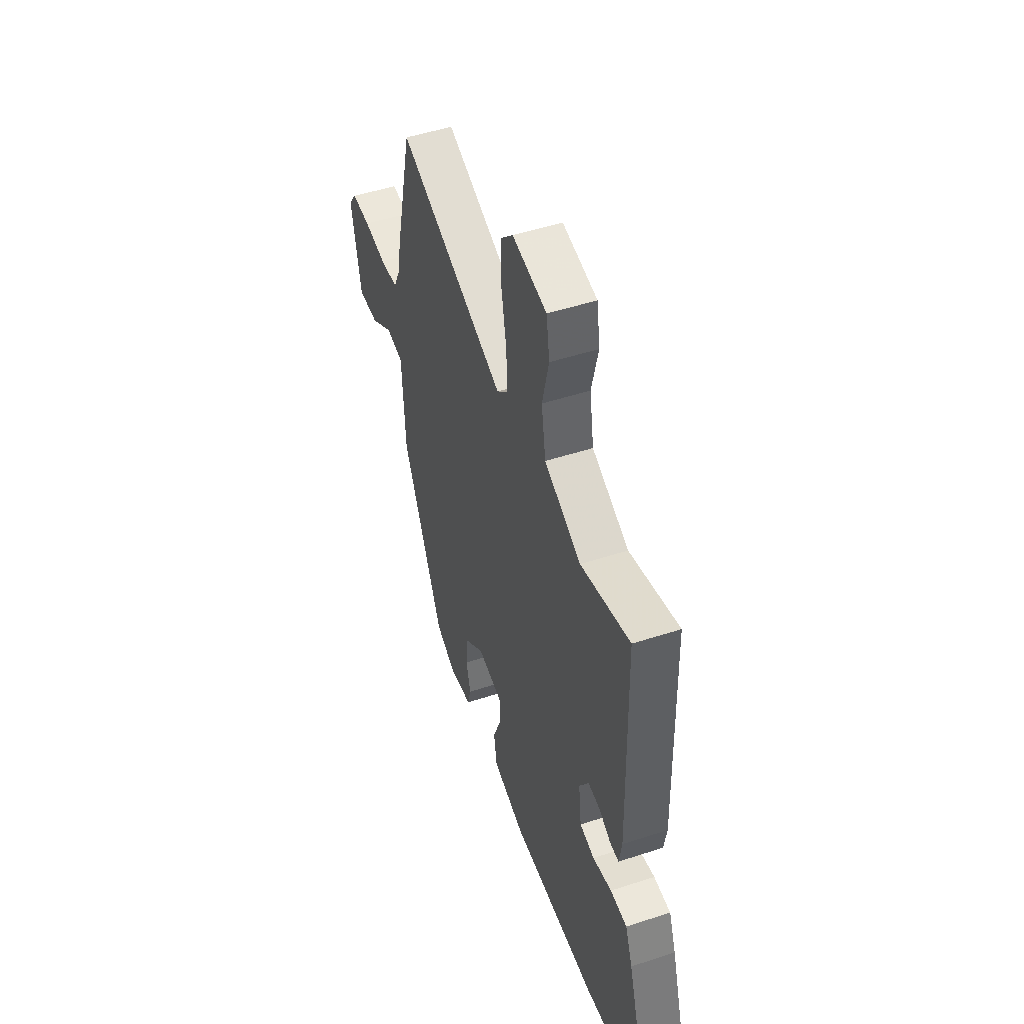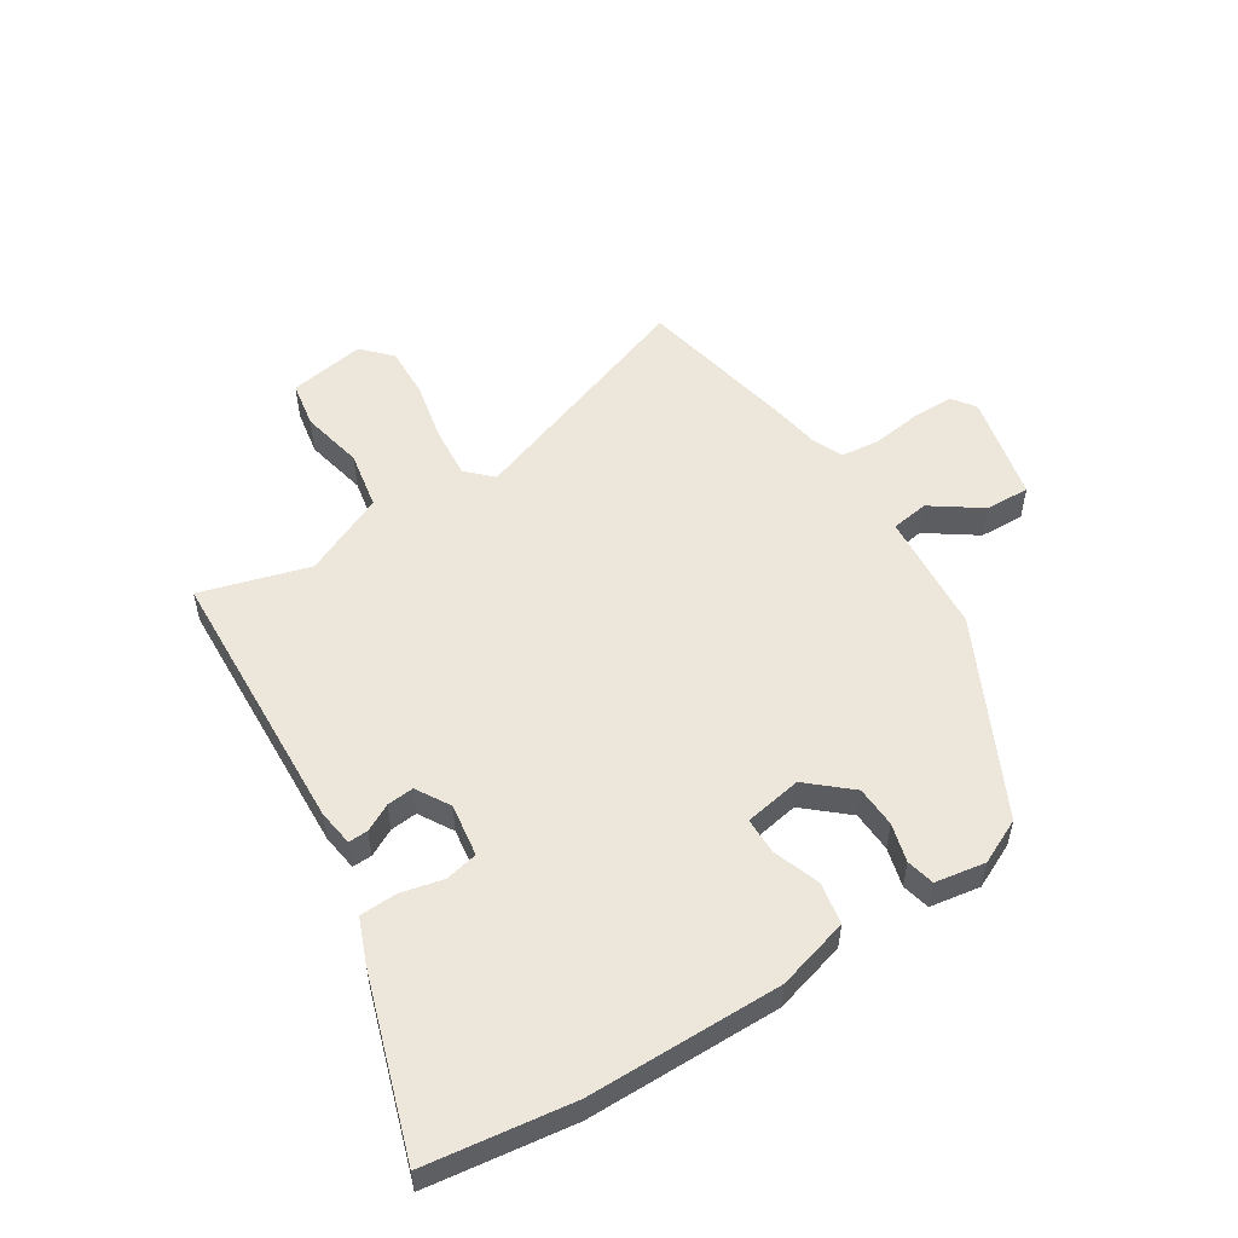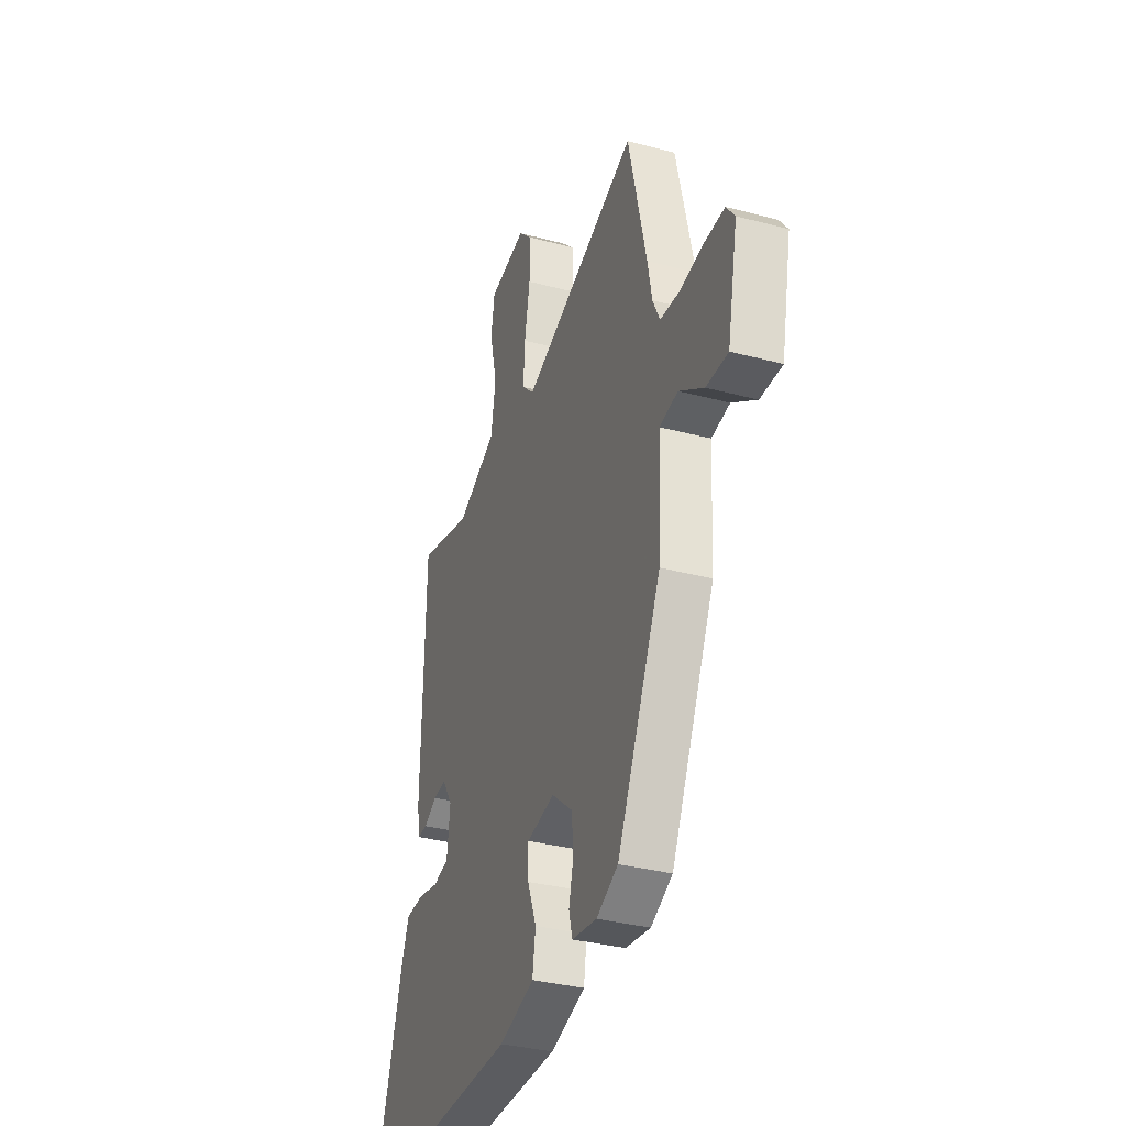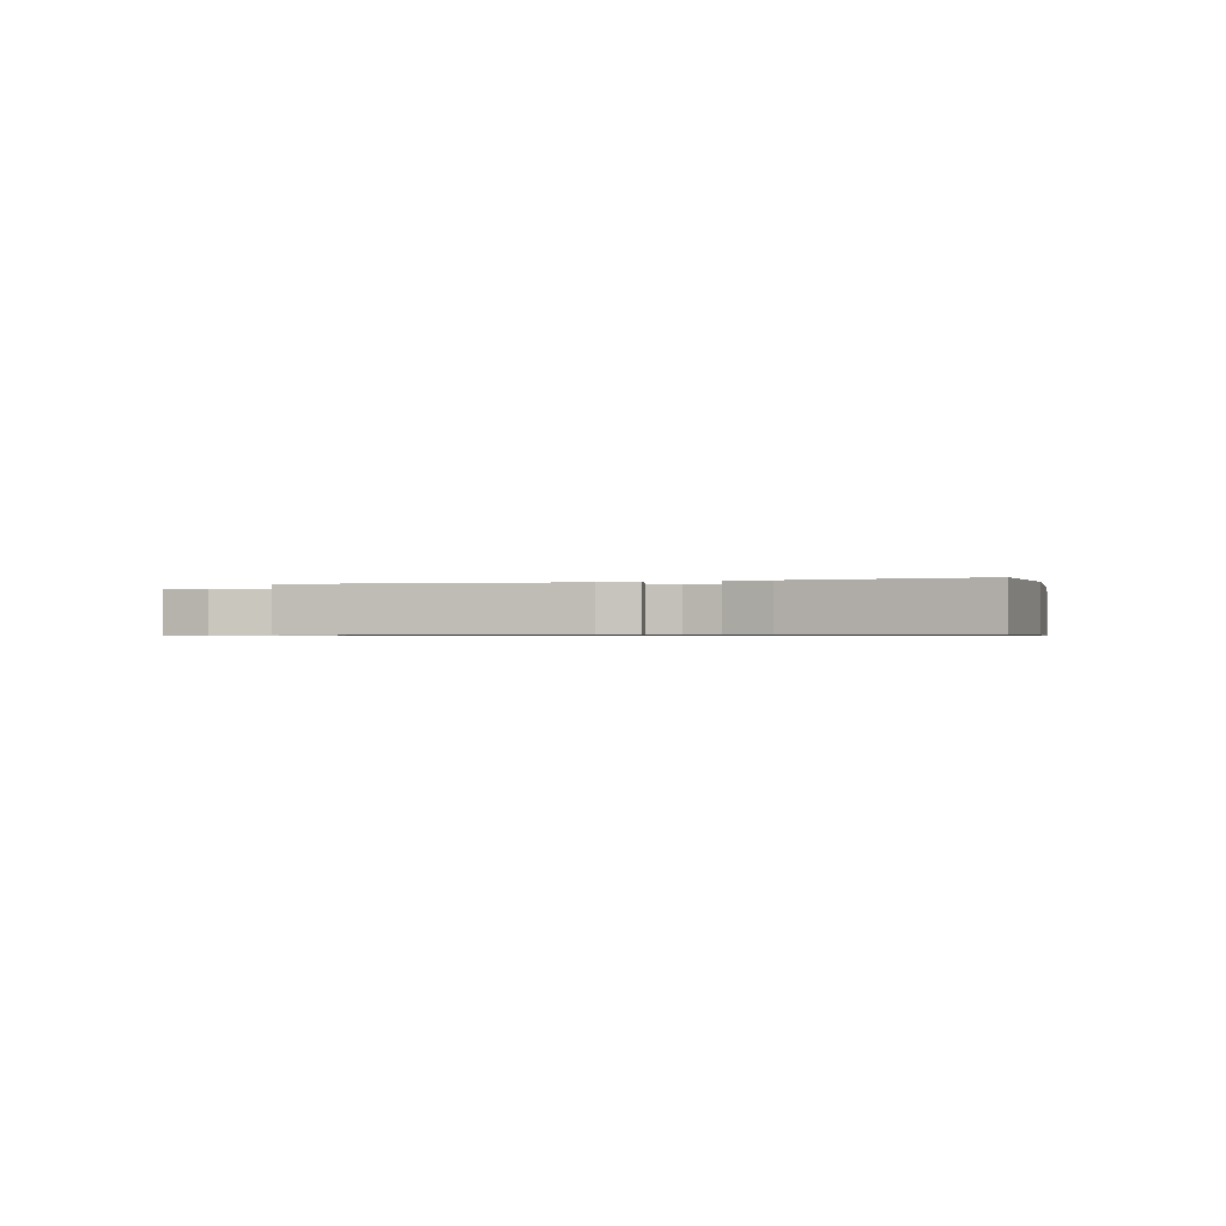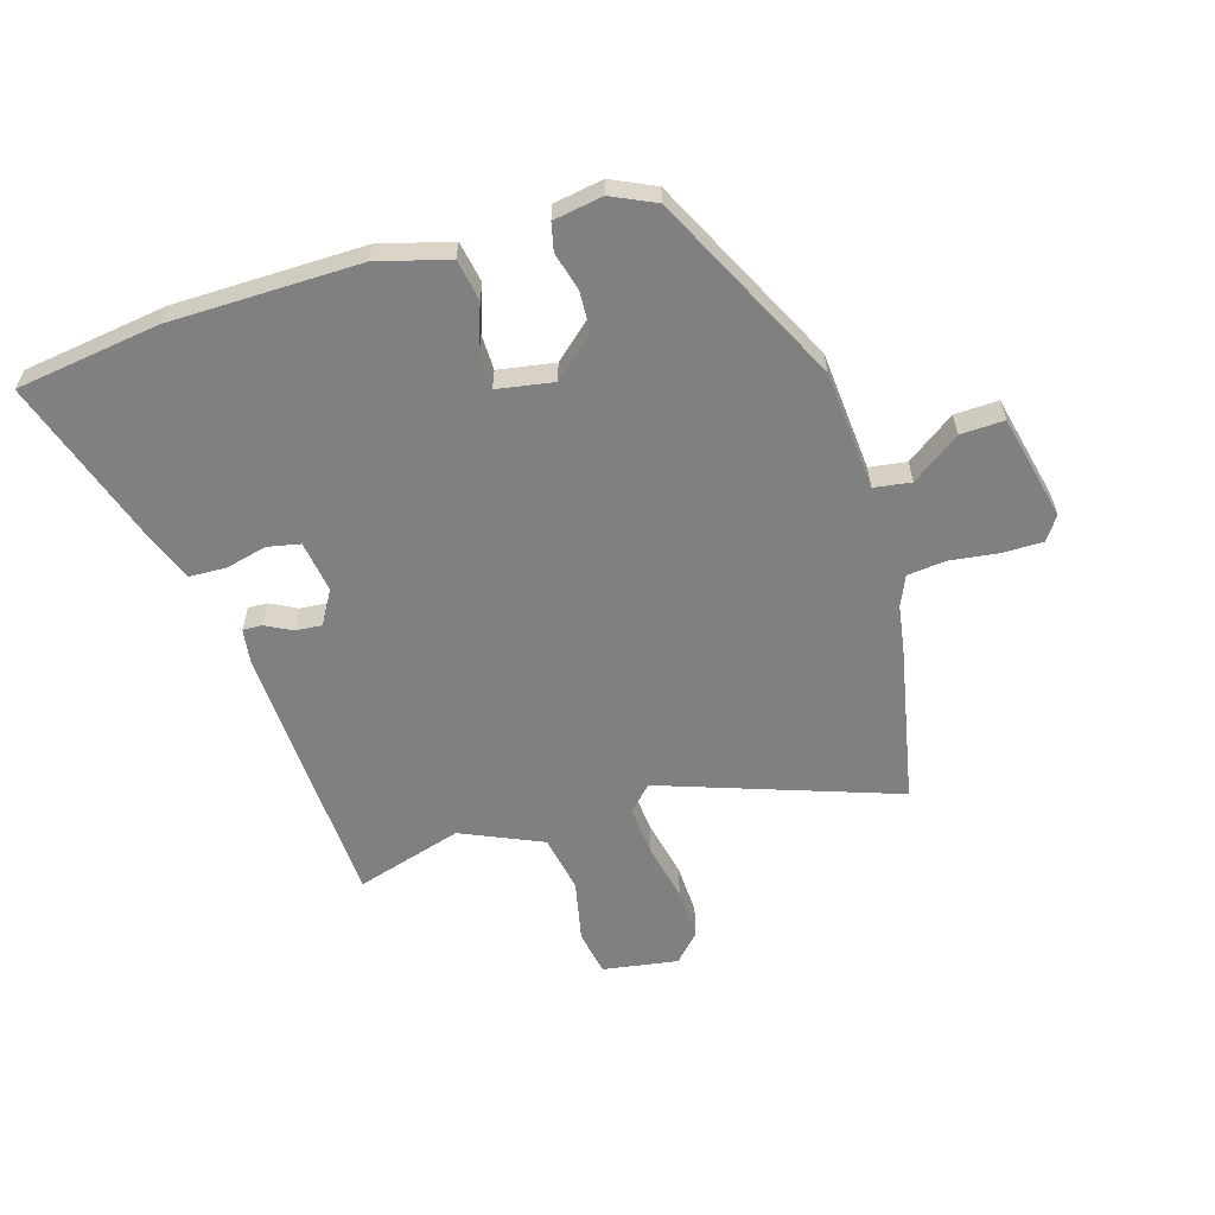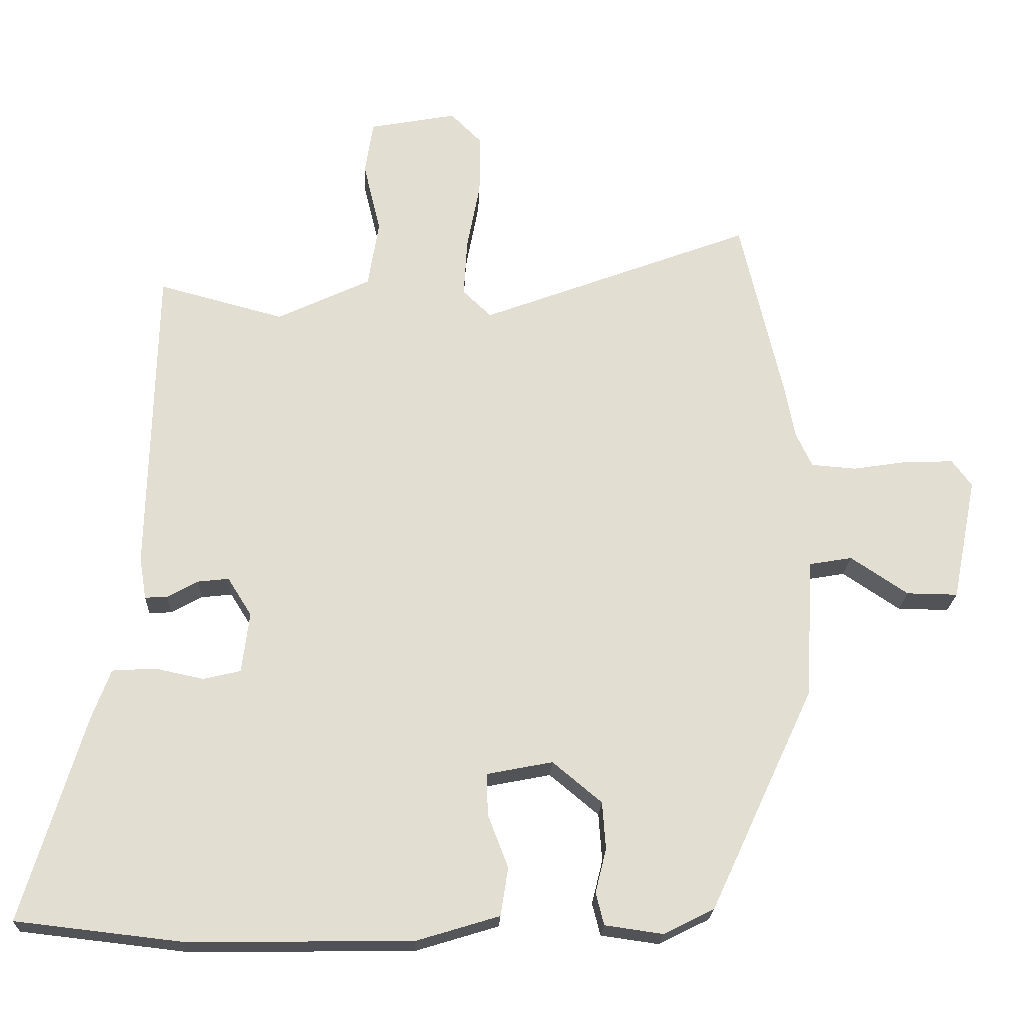
<metadata>
{"format":"obj","ext":"obj","renderer":"f3d","projection":"perspective","resolution":1024,"background":"white","views":[{"elev":49.5,"azim":70.1,"up":"+Z"},{"elev":53.9,"azim":149.0,"up":"+Y"},{"elev":-34.1,"azim":-109.8,"up":"+Z"},{"elev":-0.6,"azim":102.5,"up":"+Y"},{"elev":-60.1,"azim":-161.6,"up":"+Y"},{"elev":-21.7,"azim":177.5,"up":"+Z"}]}
</metadata>
<code>
v -0.396 0.07 -0.461
v -0.548 0.07 -0.133
v -0.559 0.07 0.072
v -0.622 0.07 0.083
v -0.706 0.07 0.027
v -0.781 0.07 0.026
v -0.817 0.07 0.207
v -0.788 0.07 0.246
v -0.718 0.07 0.244
v -0.636 0.07 0.231
v -0.57 0.07 0.236
v -0.546 0.07 0.287
v -0.531 0.07 0.366
v -0.469 0.07 0.634
v -0.07 0.07 0.483
v -0.028 0.07 0.523
v -0.033 0.07 0.608
v -0.052 0.07 0.709
v -0.053 0.07 0.797
v -0.007 0.07 0.843
v 0.121 0.07 0.819
v 0.133 0.07 0.741
v 0.108 0.07 0.637
v 0.124 0.07 0.538
v 0.261 0.07 0.473
v 0.445 0.07 0.522
v 0.455 0.07 0.063
v 0.445 0.07 0.002
v 0.412 0.07 0.004
v 0.367 0.07 0.029
v 0.322 0.07 0.034
v 0.287 0.07 -0.022
v 0.298 0.07 -0.111
v 0.353 0.07 -0.124
v 0.424 0.07 -0.109
v 0.487 0.07 -0.113
v 0.514 0.07 -0.185
v 0.605 0.07 -0.488
v 0.359 0.07 -0.516
v 0.033 0.07 -0.511
v -0.088 0.07 -0.474
v -0.099 0.07 -0.403
v -0.069 0.07 -0.325
v -0.068 0.07 -0.264
v -0.164 0.07 -0.245
v -0.236 0.07 -0.305
v -0.241 0.07 -0.374
v -0.225 0.07 -0.439
v -0.237 0.07 -0.486
v -0.322 0.07 -0.498
v -0.396 0 -0.461
v -0.548 0 -0.133
v -0.559 0 0.072
v -0.622 0 0.083
v -0.706 0 0.027
v -0.781 0 0.026
v -0.817 0 0.207
v -0.788 0 0.246
v -0.718 0 0.244
v -0.636 0 0.231
v -0.57 0 0.236
v -0.546 0 0.287
v -0.531 0 0.366
v -0.469 0 0.634
v -0.07 0 0.483
v -0.028 0 0.523
v -0.033 0 0.608
v -0.052 0 0.709
v -0.053 0 0.797
v -0.007 0 0.843
v 0.121 0 0.819
v 0.133 0 0.741
v 0.108 0 0.637
v 0.124 0 0.538
v 0.261 0 0.473
v 0.445 0 0.522
v 0.455 0 0.063
v 0.445 0 0.002
v 0.412 0 0.004
v 0.367 0 0.029
v 0.322 0 0.034
v 0.287 0 -0.022
v 0.298 0 -0.111
v 0.353 0 -0.124
v 0.424 0 -0.109
v 0.487 0 -0.113
v 0.514 0 -0.185
v 0.605 0 -0.488
v 0.359 0 -0.516
v 0.033 0 -0.511
v -0.088 0 -0.474
v -0.099 0 -0.403
v -0.069 0 -0.325
v -0.068 0 -0.264
v -0.164 0 -0.245
v -0.236 0 -0.305
v -0.241 0 -0.374
v -0.225 0 -0.439
v -0.237 0 -0.486
v -0.322 0 -0.498
f 1 2 3
f 50 1 3
f 49 50 3
f 48 49 3
f 47 48 3
f 46 47 3
f 45 46 3
f 44 45 3
f 41 42 43
f 40 41 43
f 39 40 43
f 38 39 43
f 37 38 43
f 36 37 43
f 35 36 43
f 34 35 43
f 33 34 43 44
f 32 33 44 3
f 28 29 30
f 27 28 30
f 26 27 30
f 25 26 30
f 24 25 30 31
f 21 22 23
f 20 21 23
f 19 20 23
f 18 19 23
f 17 18 23
f 16 17 23 24
f 24 31 32
f 16 24 32
f 15 16 32
f 15 32 3
f 14 15 3
f 13 14 3
f 12 13 3
f 8 9 10
f 7 8 10
f 6 7 10
f 5 6 10
f 4 5 10
f 11 12 3 4
f 4 10 11
f 53 52 51
f 53 51 100
f 53 100 99
f 53 99 98
f 53 98 97
f 53 97 96
f 53 96 95
f 53 95 94
f 93 92 91
f 93 91 90
f 93 90 89
f 93 89 88
f 93 88 87
f 93 87 86
f 93 86 85
f 93 85 84
f 94 93 84 83
f 53 94 83 82
f 80 79 78
f 80 78 77
f 80 77 76
f 80 76 75
f 81 80 75 74
f 73 72 71
f 73 71 70
f 73 70 69
f 73 69 68
f 73 68 67
f 74 73 67 66
f 82 81 74
f 82 74 66
f 82 66 65
f 53 82 65
f 53 65 64
f 53 64 63
f 53 63 62
f 60 59 58
f 60 58 57
f 60 57 56
f 60 56 55
f 60 55 54
f 54 53 62 61
f 61 60 54
f 1 51 52 2
f 2 52 53 3
f 3 53 54 4
f 4 54 55 5
f 5 55 56 6
f 6 56 57 7
f 7 57 58 8
f 8 58 59 9
f 9 59 60 10
f 10 60 61 11
f 11 61 62 12
f 12 62 63 13
f 13 63 64 14
f 14 64 65 15
f 15 65 66 16
f 16 66 67 17
f 17 67 68 18
f 18 68 69 19
f 19 69 70 20
f 20 70 71 21
f 21 71 72 22
f 22 72 73 23
f 23 73 74 24
f 24 74 75 25
f 25 75 76 26
f 26 76 77 27
f 27 77 78 28
f 28 78 79 29
f 29 79 80 30
f 30 80 81 31
f 31 81 82 32
f 32 82 83 33
f 33 83 84 34
f 34 84 85 35
f 35 85 86 36
f 36 86 87 37
f 37 87 88 38
f 38 88 89 39
f 39 89 90 40
f 40 90 91 41
f 41 91 92 42
f 42 92 93 43
f 43 93 94 44
f 44 94 95 45
f 45 95 96 46
f 46 96 97 47
f 47 97 98 48
f 48 98 99 49
f 49 99 100 50
f 50 100 51 1

</code>
